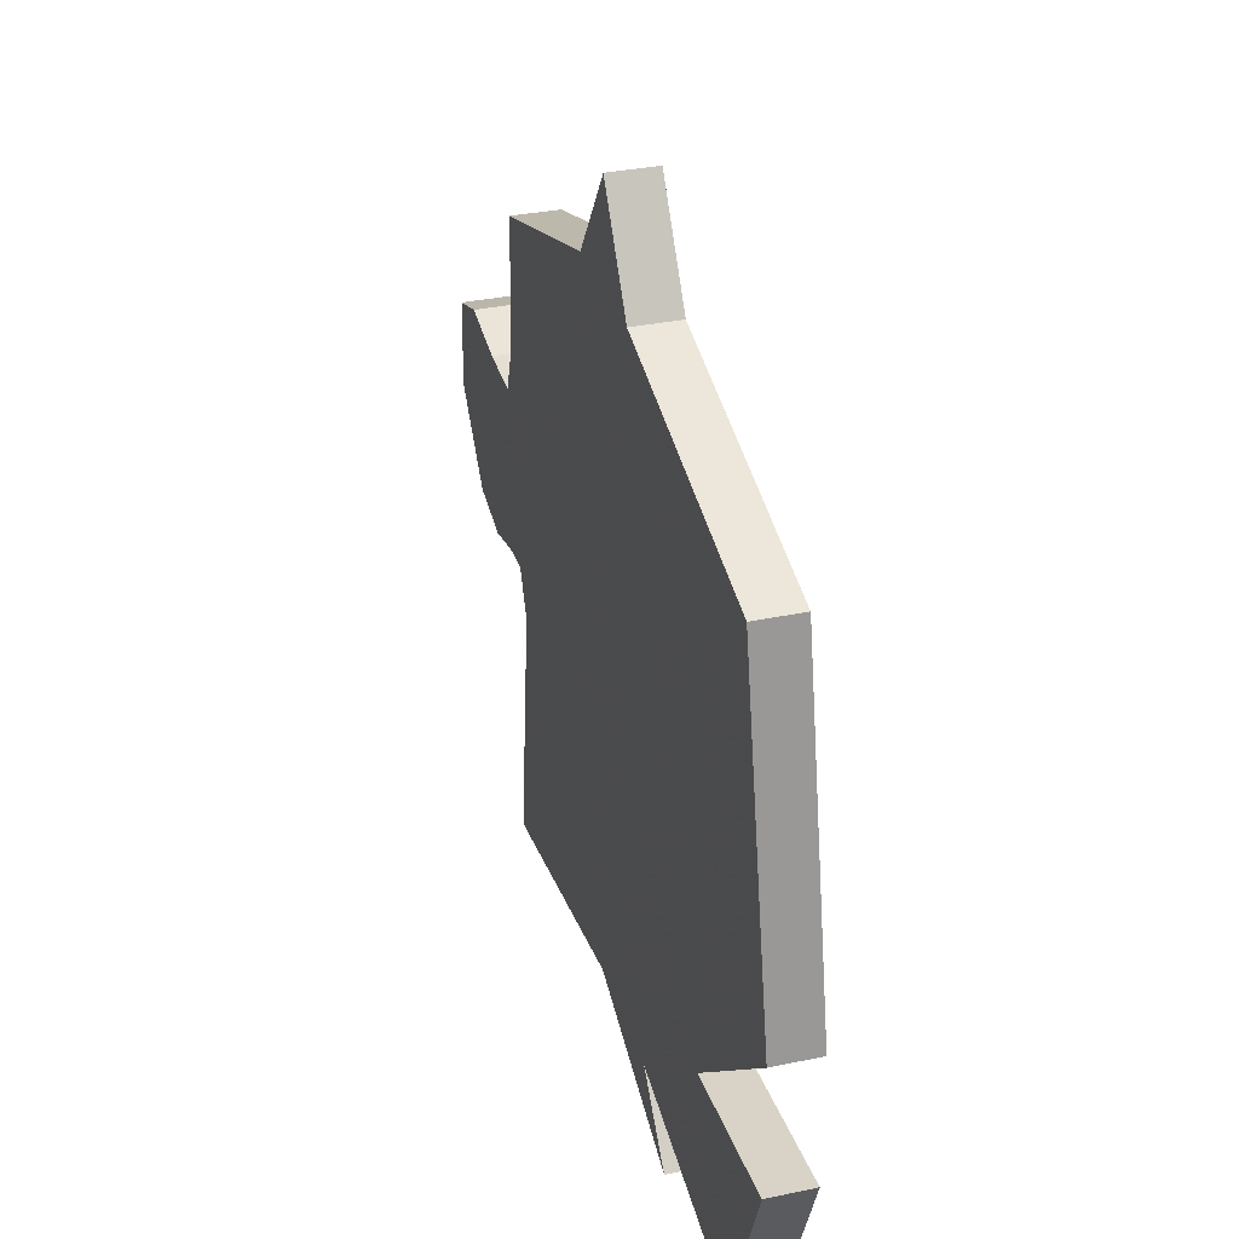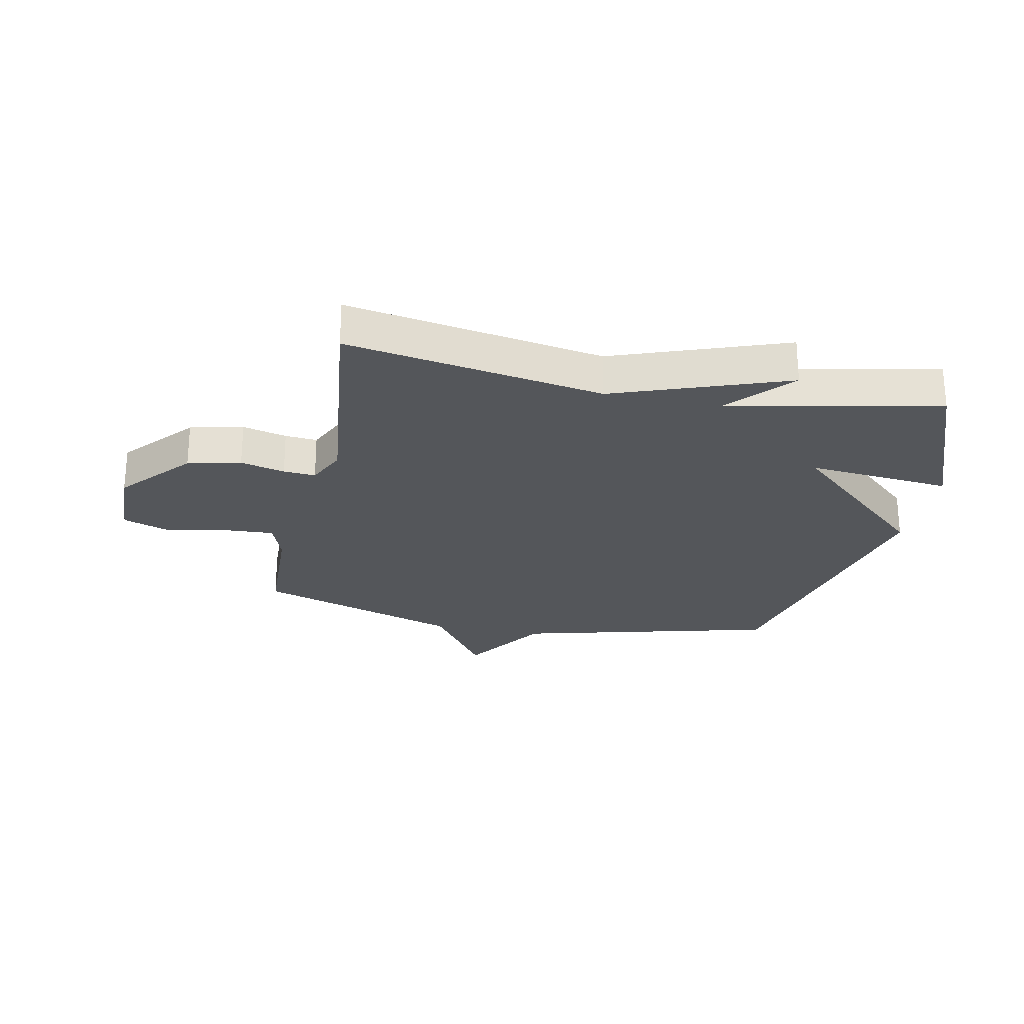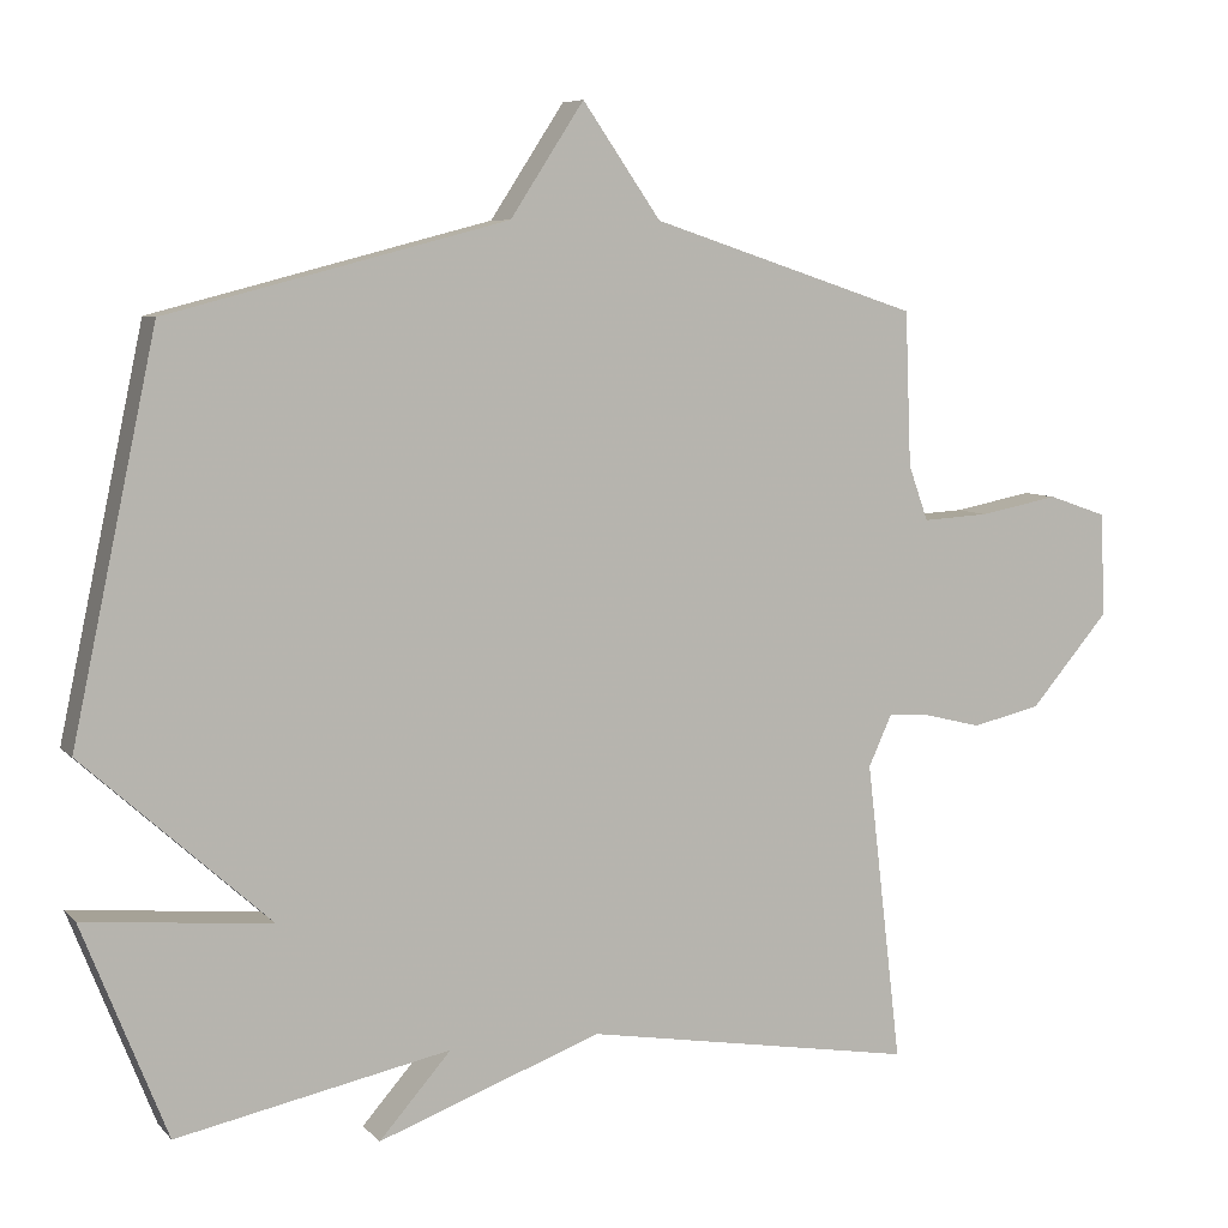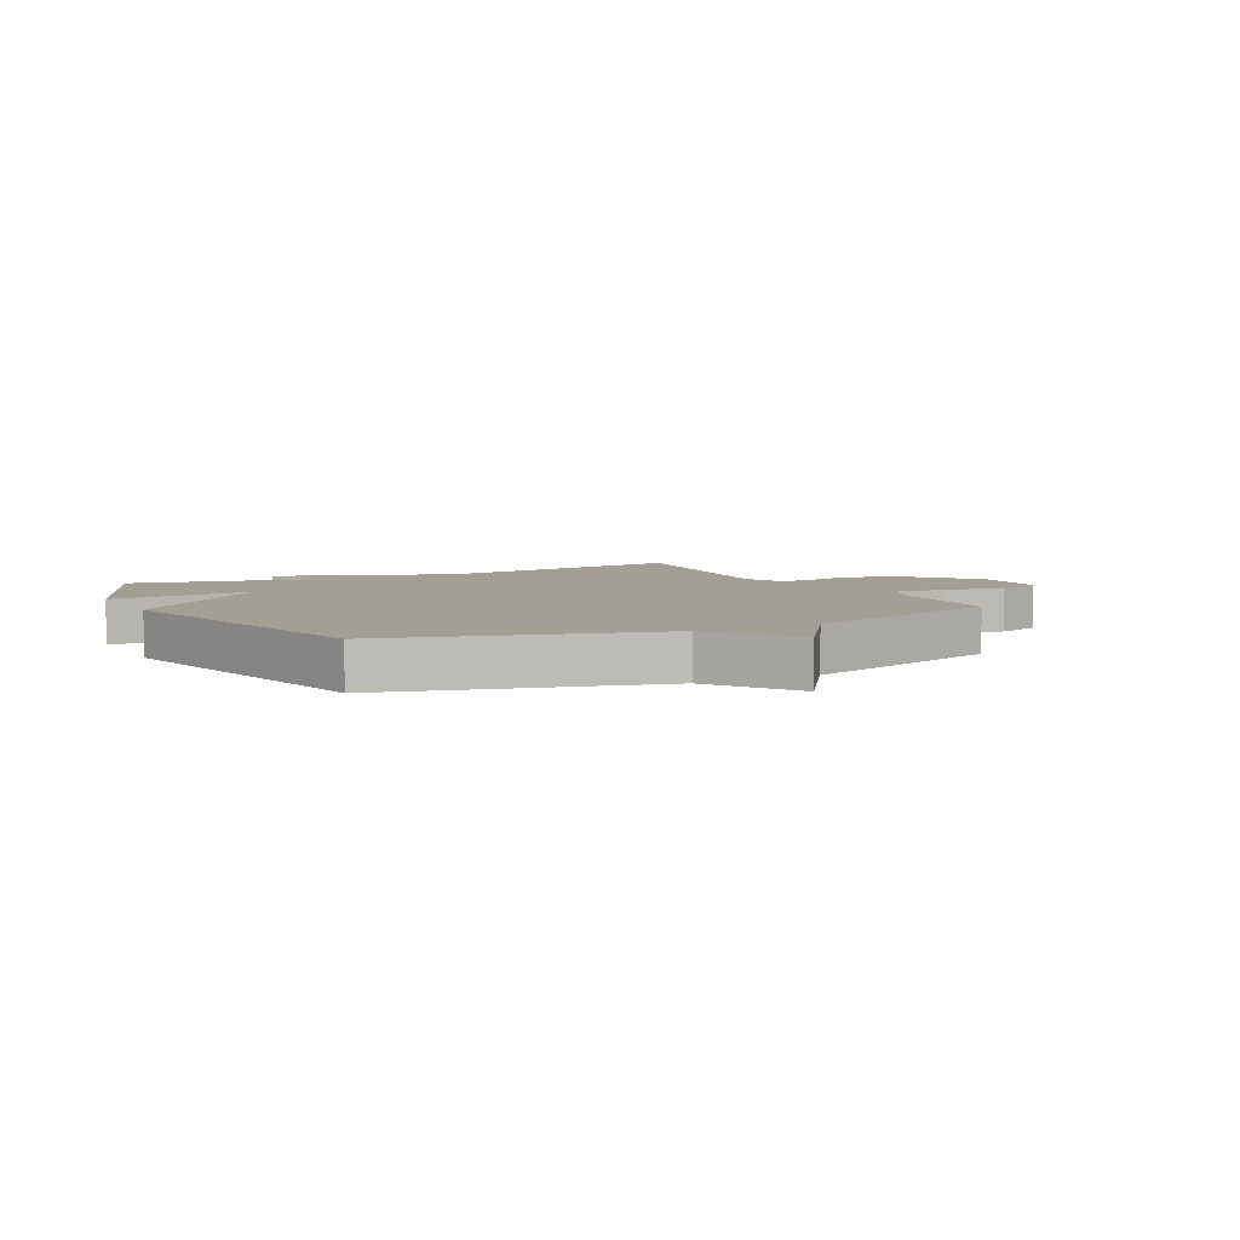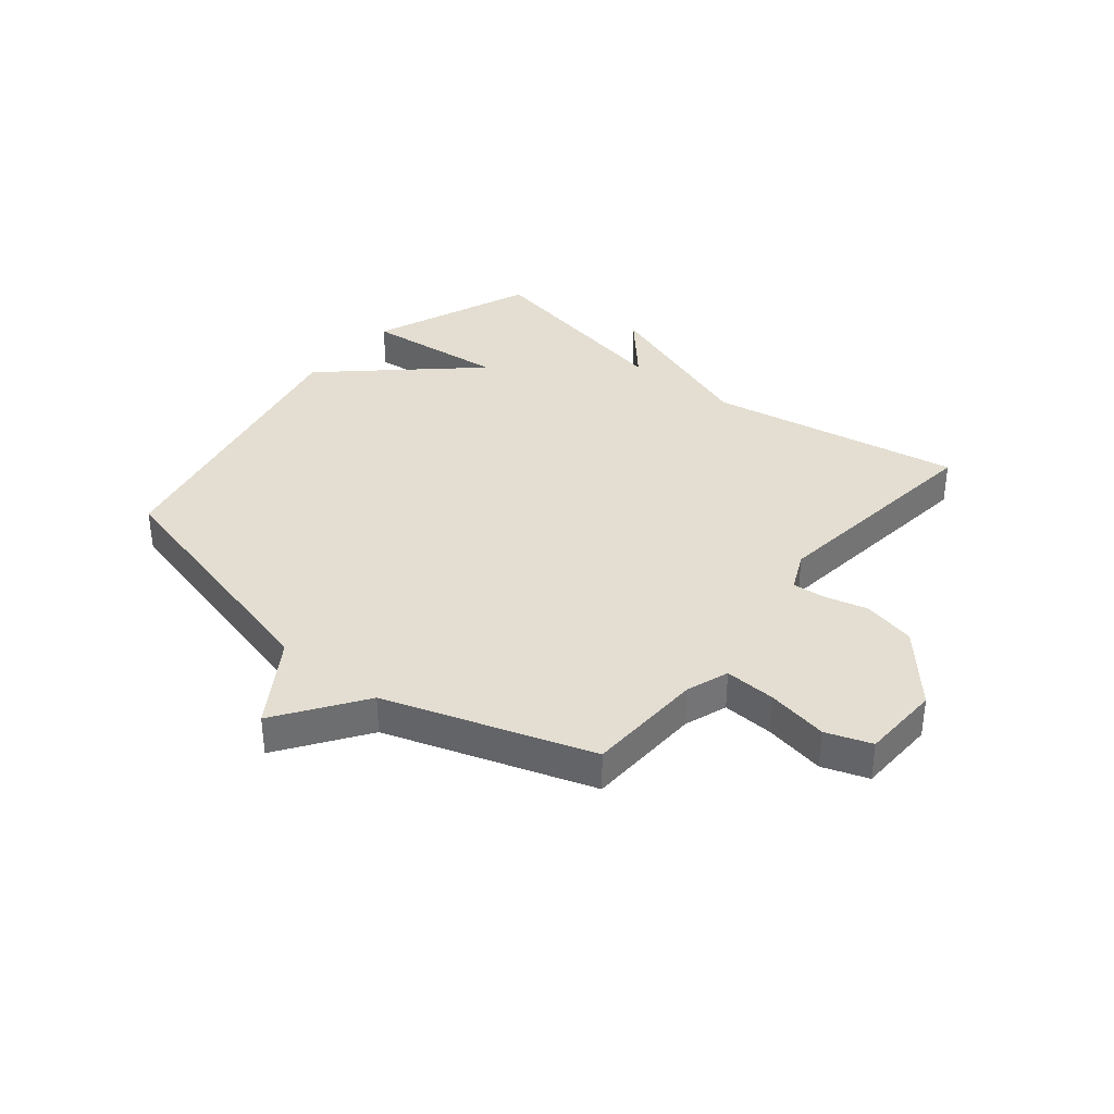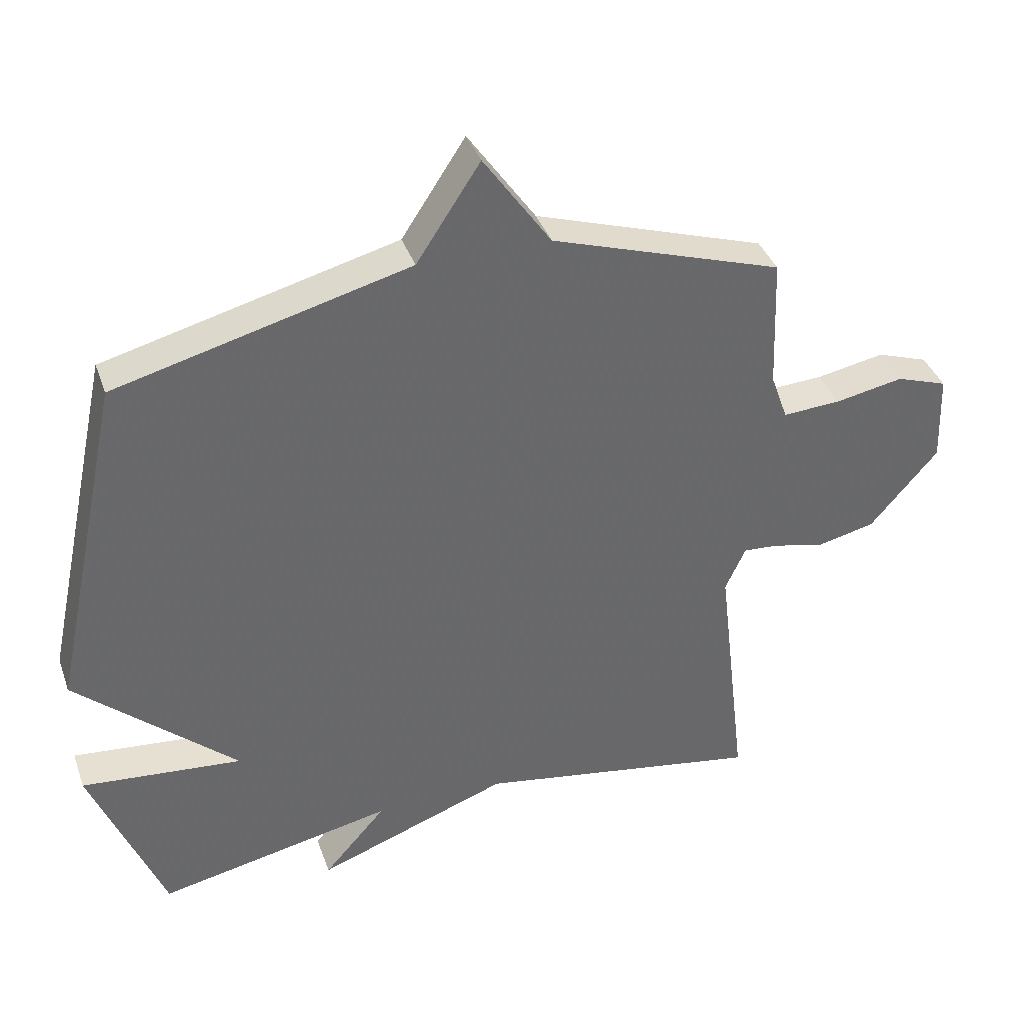
<metadata>
{"format":"obj","ext":"obj","renderer":"f3d","projection":"perspective","resolution":1024,"background":"white","views":[{"elev":33.5,"azim":-106.0,"up":"+Z"},{"elev":-25.3,"azim":168.2,"up":"+Y"},{"elev":7.0,"azim":-22.5,"up":"+Z"},{"elev":5.5,"azim":-27.5,"up":"+Y"},{"elev":36.0,"azim":39.1,"up":"+Y"},{"elev":38.3,"azim":-18.5,"up":"+Z"}]}
</metadata>
<code>
v 0.5 0.07 -0.5
v 0.061 0.07 -0.426
v -0.234 0.07 -0.534
v -0.139 0.07 -0.426
v -0.5 0.07 -0.5
v -0.611 0.07 -0.219
v -0.365 0.07 -0.242
v -0.611 0.07 -0.019
v -0.5 0.07 0.5
v -0.053 0.07 0.616
v 0.044 0.07 0.764
v 0.147 0.07 0.616
v 0.5 0.07 0.5
v 0.508 0.07 0.297
v 0.534 0.07 0.224
v 0.622 0.07 0.229
v 0.727 0.07 0.249
v 0.805 0.07 0.222
v 0.81 0.07 0.085
v 0.706 0.07 -0.036
v 0.615 0.07 -0.057
v 0.539 0.07 -0.038
v 0.484 0.07 -0.034
v 0.453 0.07 -0.102
v 0.5 0 -0.5
v 0.061 0 -0.426
v -0.234 0 -0.534
v -0.139 0 -0.426
v -0.5 0 -0.5
v -0.611 0 -0.219
v -0.365 0 -0.242
v -0.611 0 -0.019
v -0.5 0 0.5
v -0.053 0 0.616
v 0.044 0 0.764
v 0.147 0 0.616
v 0.5 0 0.5
v 0.508 0 0.297
v 0.534 0 0.224
v 0.622 0 0.229
v 0.727 0 0.249
v 0.805 0 0.222
v 0.81 0 0.085
v 0.706 0 -0.036
v 0.615 0 -0.057
v 0.539 0 -0.038
v 0.484 0 -0.034
v 0.453 0 -0.102
f 20 21 22
f 19 20 22
f 18 19 22
f 17 18 22
f 16 17 22
f 15 16 22 23
f 14 15 23 24
f 12 13 14 24
f 24 1 2
f 12 24 2
f 11 12 2
f 10 11 2
f 9 10 2
f 8 9 2
f 7 8 2
f 4 5 6 7
f 2 3 4
f 2 4 7
f 46 45 44
f 46 44 43
f 46 43 42
f 46 42 41
f 46 41 40
f 47 46 40 39
f 48 47 39 38
f 48 38 37 36
f 26 25 48
f 26 48 36
f 26 36 35
f 26 35 34
f 26 34 33
f 26 33 32
f 26 32 31
f 31 30 29 28
f 28 27 26
f 31 28 26
f 1 25 26 2
f 2 26 27 3
f 3 27 28 4
f 4 28 29 5
f 5 29 30 6
f 6 30 31 7
f 7 31 32 8
f 8 32 33 9
f 9 33 34 10
f 10 34 35 11
f 11 35 36 12
f 12 36 37 13
f 13 37 38 14
f 14 38 39 15
f 15 39 40 16
f 16 40 41 17
f 17 41 42 18
f 18 42 43 19
f 19 43 44 20
f 20 44 45 21
f 21 45 46 22
f 22 46 47 23
f 23 47 48 24
f 24 48 25 1

</code>
